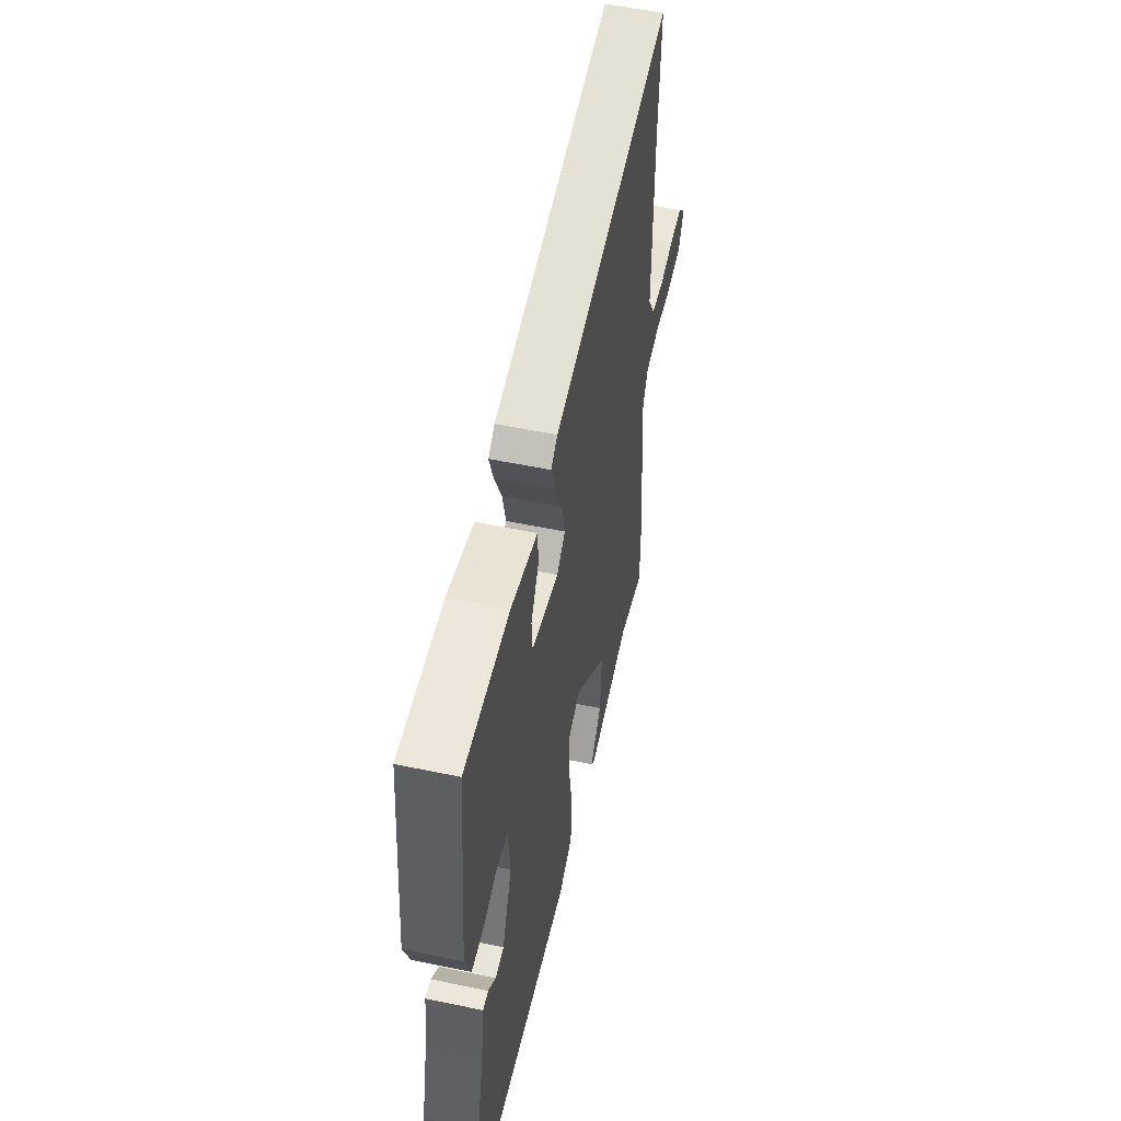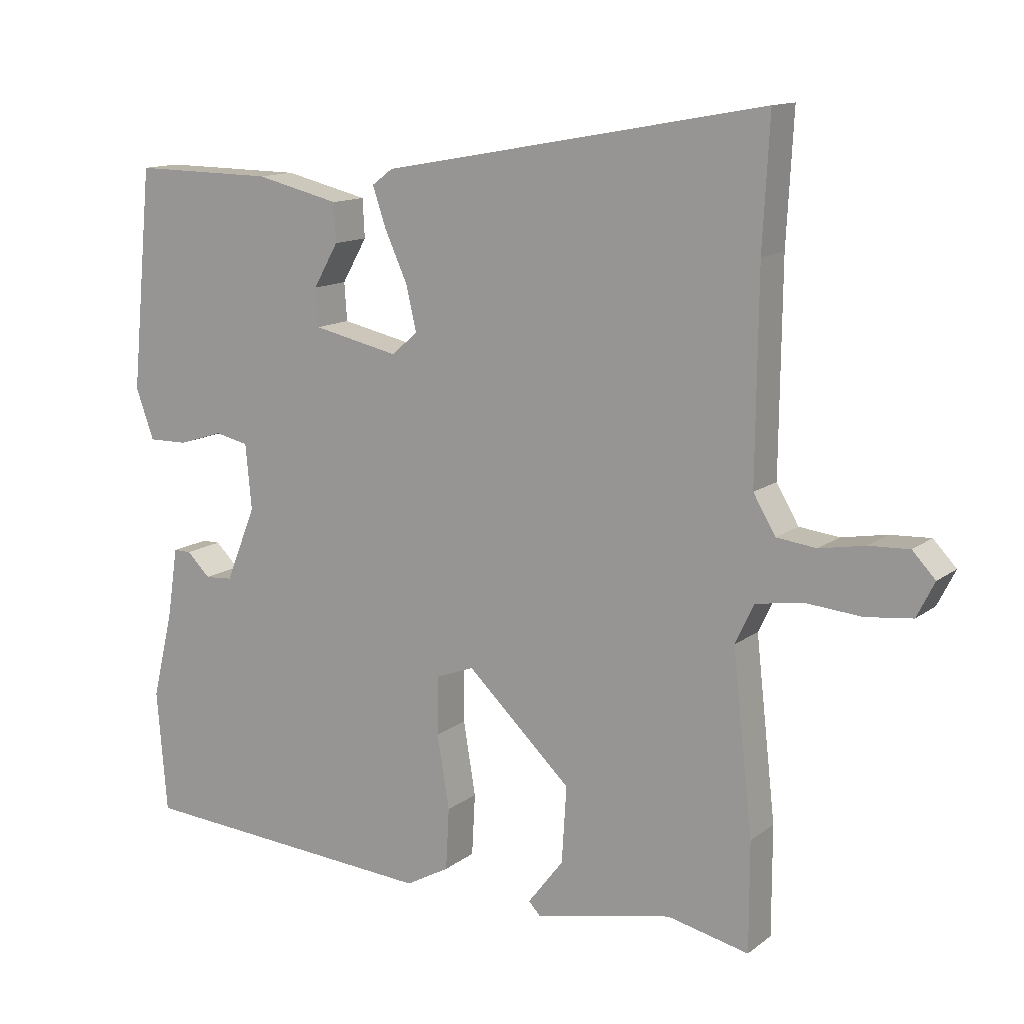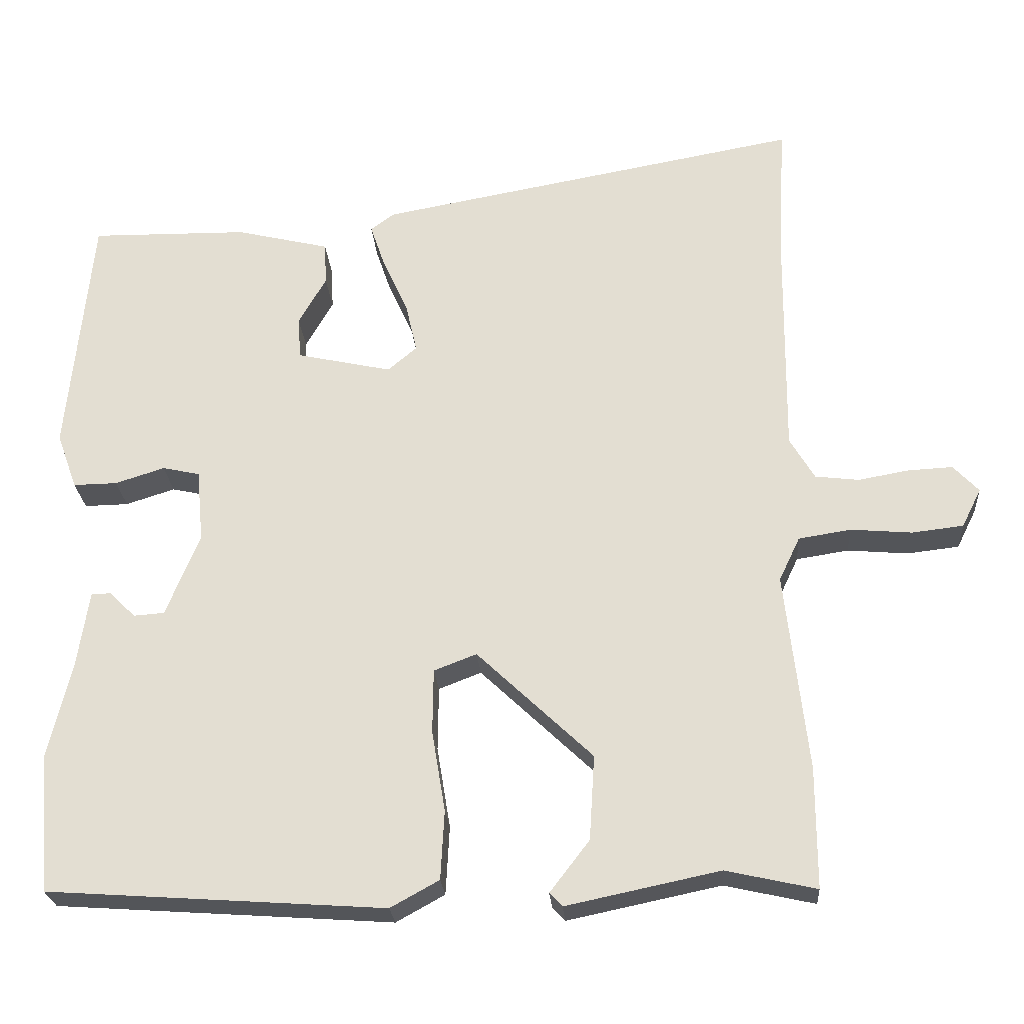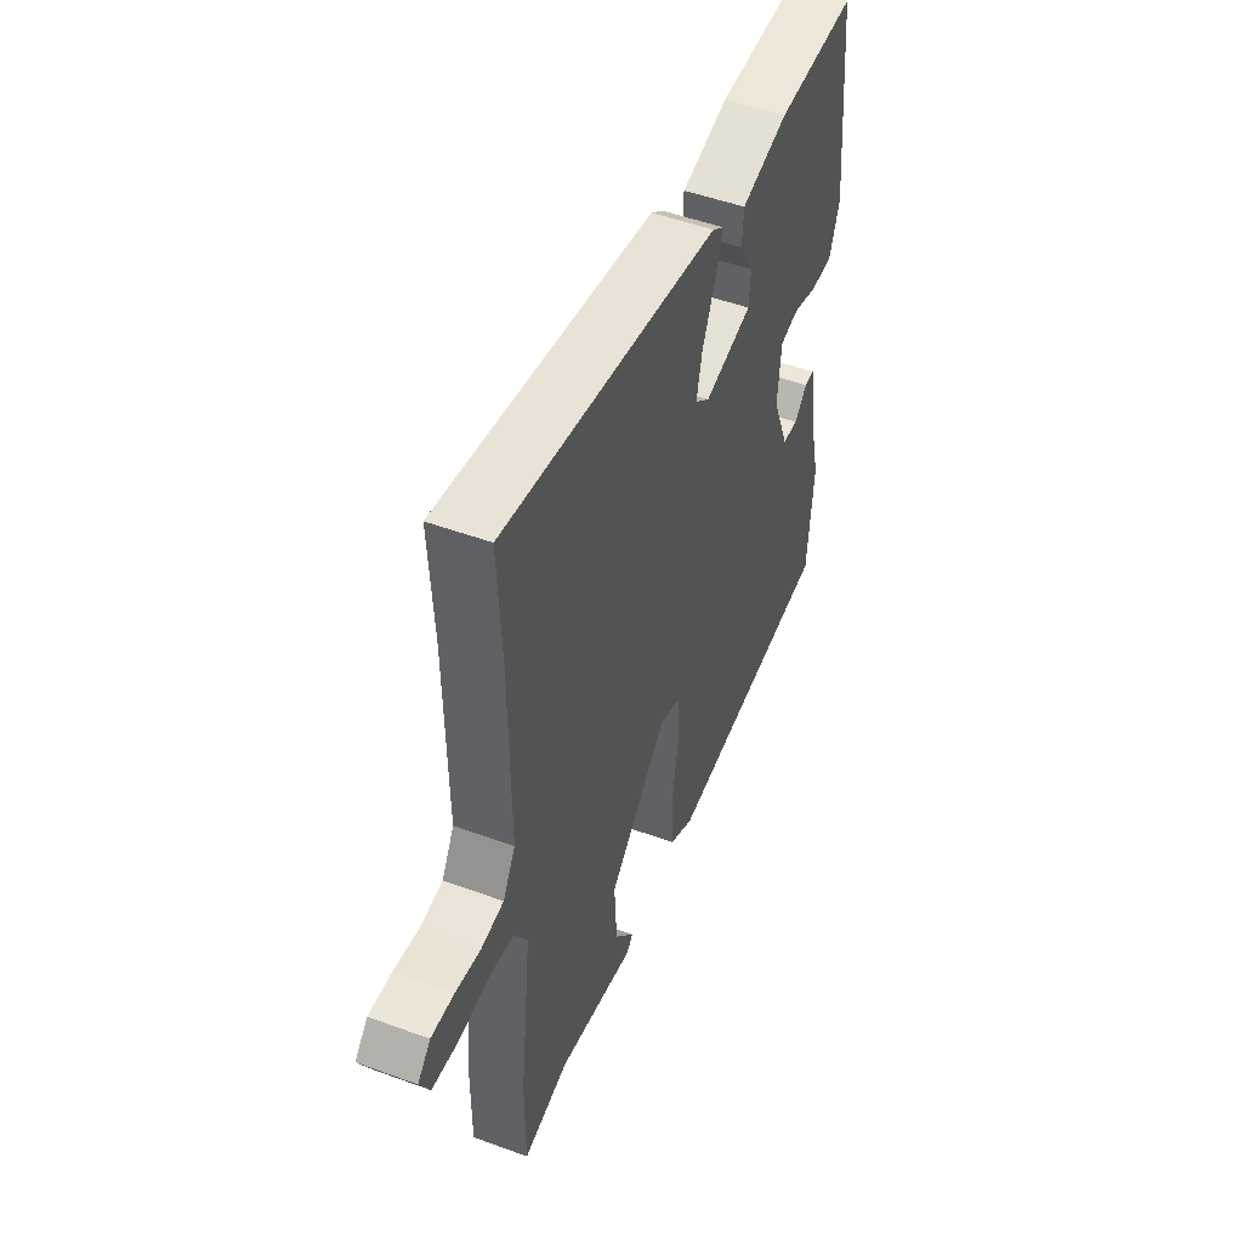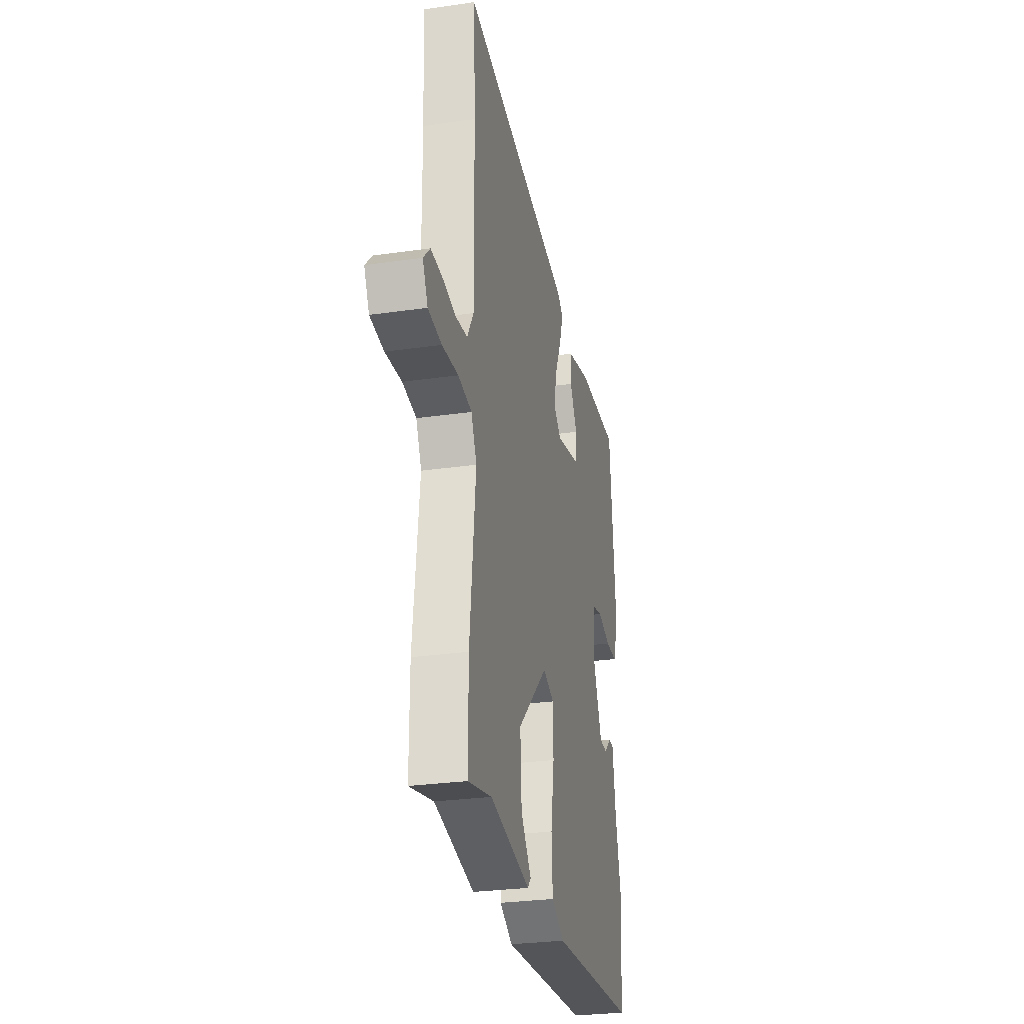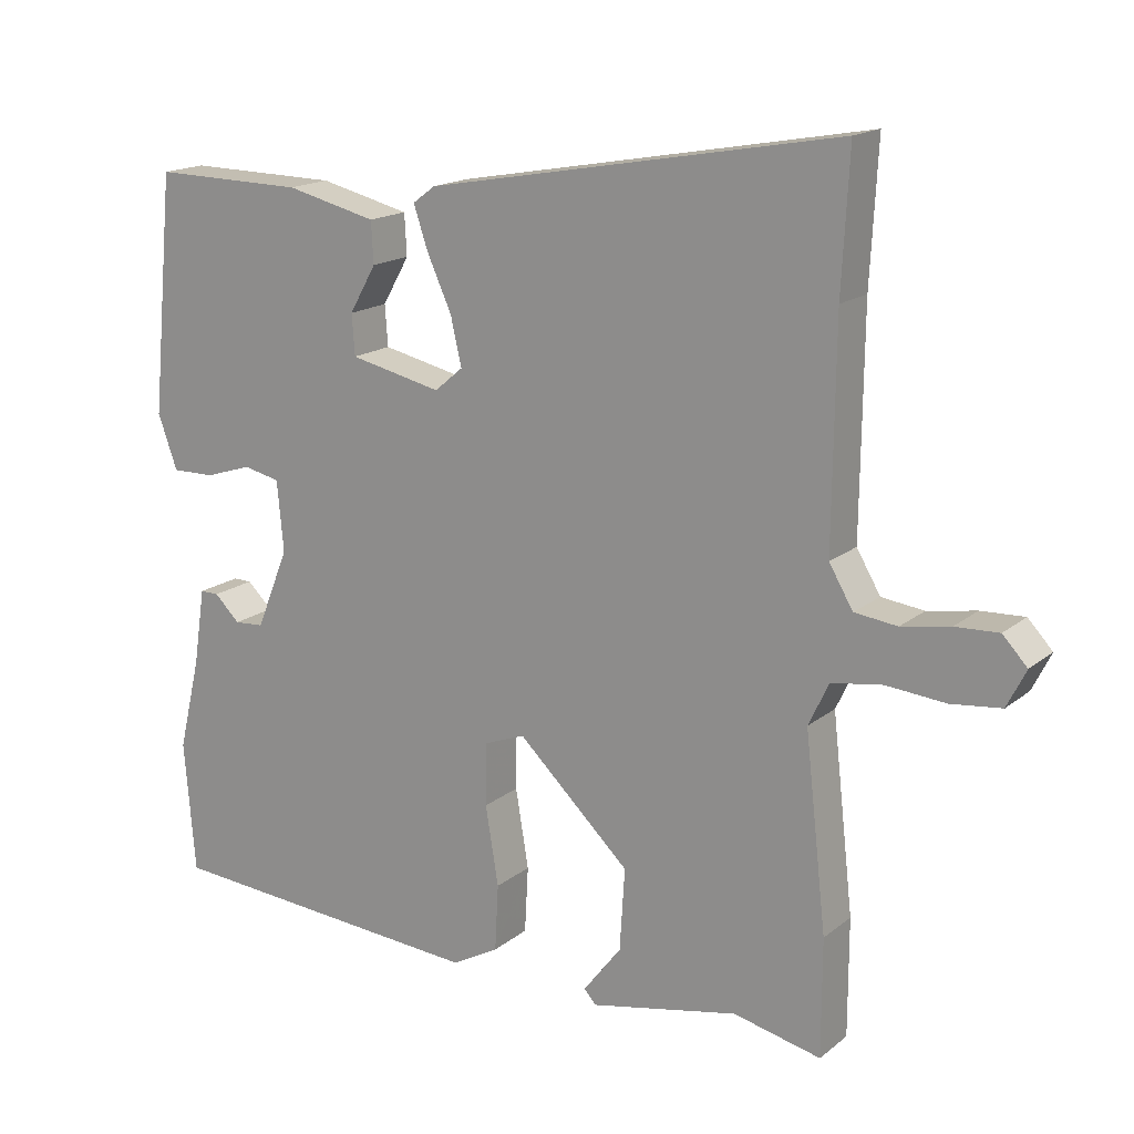
<metadata>
{"format":"obj","ext":"obj","renderer":"f3d","projection":"perspective","resolution":1024,"background":"white","views":[{"elev":53.6,"azim":-77.4,"up":"+Z"},{"elev":12.9,"azim":31.5,"up":"+Z"},{"elev":-24.7,"azim":4.1,"up":"+Z"},{"elev":50.2,"azim":111.9,"up":"+Z"},{"elev":-28.1,"azim":102.4,"up":"+Z"},{"elev":16.8,"azim":33.2,"up":"+Z"}]}
</metadata>
<code>
v -0.499 0.07 -0.51
v -0.514 0.07 -0.327
v -0.483 0.07 -0.198
v -0.467 0.07 -0.093
v -0.441 0.07 -0.093
v -0.406 0.07 -0.127
v -0.365 0.07 -0.124
v -0.32 0.07 -0.013
v -0.329 0.07 0.084
v -0.379 0.07 0.095
v -0.445 0.07 0.074
v -0.504 0.07 0.073
v -0.531 0.07 0.148
v -0.499 0.07 0.478
v -0.288 0.07 0.475
v -0.163 0.07 0.445
v -0.16 0.07 0.388
v -0.197 0.07 0.323
v -0.193 0.07 0.267
v -0.066 0.07 0.239
v -0.027 0.07 0.272
v -0.042 0.07 0.338
v -0.076 0.07 0.413
v -0.096 0.07 0.472
v -0.065 0.07 0.495
v 0.505 0.07 0.598
v 0.495 0.07 0.409
v 0.492 0.07 0.107
v 0.525 0.07 0.051
v 0.584 0.07 0.044
v 0.651 0.07 0.056
v 0.711 0.07 0.059
v 0.745 0.07 0.023
v 0.719 0.07 -0.029
v 0.65 0.07 -0.037
v 0.568 0.07 -0.03
v 0.498 0.07 -0.041
v 0.47 0.07 -0.1
v 0.5 0.07 -0.366
v 0.5 0.07 -0.527
v 0.379 0.07 -0.5
v 0.174 0.07 -0.543
v 0.157 0.07 -0.525
v 0.21 0.07 -0.456
v 0.217 0.07 -0.343
v 0.062 0.07 -0.196
v 0.005 0.07 -0.218
v 0.004 0.07 -0.304
v 0.022 0.07 -0.413
v 0.017 0.07 -0.505
v -0.048 0.07 -0.541
v -0.499 0 -0.51
v -0.514 0 -0.327
v -0.483 0 -0.198
v -0.467 0 -0.093
v -0.441 0 -0.093
v -0.406 0 -0.127
v -0.365 0 -0.124
v -0.32 0 -0.013
v -0.329 0 0.084
v -0.379 0 0.095
v -0.445 0 0.074
v -0.504 0 0.073
v -0.531 0 0.148
v -0.499 0 0.478
v -0.288 0 0.475
v -0.163 0 0.445
v -0.16 0 0.388
v -0.197 0 0.323
v -0.193 0 0.267
v -0.066 0 0.239
v -0.027 0 0.272
v -0.042 0 0.338
v -0.076 0 0.413
v -0.096 0 0.472
v -0.065 0 0.495
v 0.505 0 0.598
v 0.495 0 0.409
v 0.492 0 0.107
v 0.525 0 0.051
v 0.584 0 0.044
v 0.651 0 0.056
v 0.711 0 0.059
v 0.745 0 0.023
v 0.719 0 -0.029
v 0.65 0 -0.037
v 0.568 0 -0.03
v 0.498 0 -0.041
v 0.47 0 -0.1
v 0.5 0 -0.366
v 0.5 0 -0.527
v 0.379 0 -0.5
v 0.174 0 -0.543
v 0.157 0 -0.525
v 0.21 0 -0.456
v 0.217 0 -0.343
v 0.062 0 -0.196
v 0.005 0 -0.218
v 0.004 0 -0.304
v 0.022 0 -0.413
v 0.017 0 -0.505
v -0.048 0 -0.541
f 1 2 3
f 51 1 3
f 50 51 3
f 49 50 3
f 48 49 3
f 47 48 3
f 46 47 3
f 41 42 43 44
f 41 44 45
f 40 41 45
f 39 40 45
f 38 39 45
f 37 38 45 46
f 34 35 36
f 33 34 36
f 32 33 36
f 31 32 36
f 30 31 36
f 29 30 36 37
f 37 46 3
f 29 37 3
f 28 29 3
f 25 26 27
f 24 25 27
f 23 24 27
f 22 23 27
f 21 22 27 28
f 16 17 18
f 15 16 18
f 14 15 18
f 13 14 18
f 12 13 18
f 11 12 18
f 10 11 18
f 9 10 18 19
f 8 9 19 20
f 3 4 5 6
f 3 6 7
f 28 3 7
f 20 21 28
f 8 20 28
f 7 8 28
f 54 53 52
f 54 52 102
f 54 102 101
f 54 101 100
f 54 100 99
f 54 99 98
f 54 98 97
f 95 94 93 92
f 96 95 92
f 96 92 91
f 96 91 90
f 96 90 89
f 97 96 89 88
f 87 86 85
f 87 85 84
f 87 84 83
f 87 83 82
f 87 82 81
f 88 87 81 80
f 54 97 88
f 54 88 80
f 54 80 79
f 78 77 76
f 78 76 75
f 78 75 74
f 78 74 73
f 79 78 73 72
f 69 68 67
f 69 67 66
f 69 66 65
f 69 65 64
f 69 64 63
f 69 63 62
f 69 62 61
f 70 69 61 60
f 71 70 60 59
f 57 56 55 54
f 58 57 54
f 58 54 79
f 79 72 71
f 79 71 59
f 79 59 58
f 1 52 53 2
f 2 53 54 3
f 3 54 55 4
f 4 55 56 5
f 5 56 57 6
f 6 57 58 7
f 7 58 59 8
f 8 59 60 9
f 9 60 61 10
f 10 61 62 11
f 11 62 63 12
f 12 63 64 13
f 13 64 65 14
f 14 65 66 15
f 15 66 67 16
f 16 67 68 17
f 17 68 69 18
f 18 69 70 19
f 19 70 71 20
f 20 71 72 21
f 21 72 73 22
f 22 73 74 23
f 23 74 75 24
f 24 75 76 25
f 25 76 77 26
f 26 77 78 27
f 27 78 79 28
f 28 79 80 29
f 29 80 81 30
f 30 81 82 31
f 31 82 83 32
f 32 83 84 33
f 33 84 85 34
f 34 85 86 35
f 35 86 87 36
f 36 87 88 37
f 37 88 89 38
f 38 89 90 39
f 39 90 91 40
f 40 91 92 41
f 41 92 93 42
f 42 93 94 43
f 43 94 95 44
f 44 95 96 45
f 45 96 97 46
f 46 97 98 47
f 47 98 99 48
f 48 99 100 49
f 49 100 101 50
f 50 101 102 51
f 51 102 52 1

</code>
